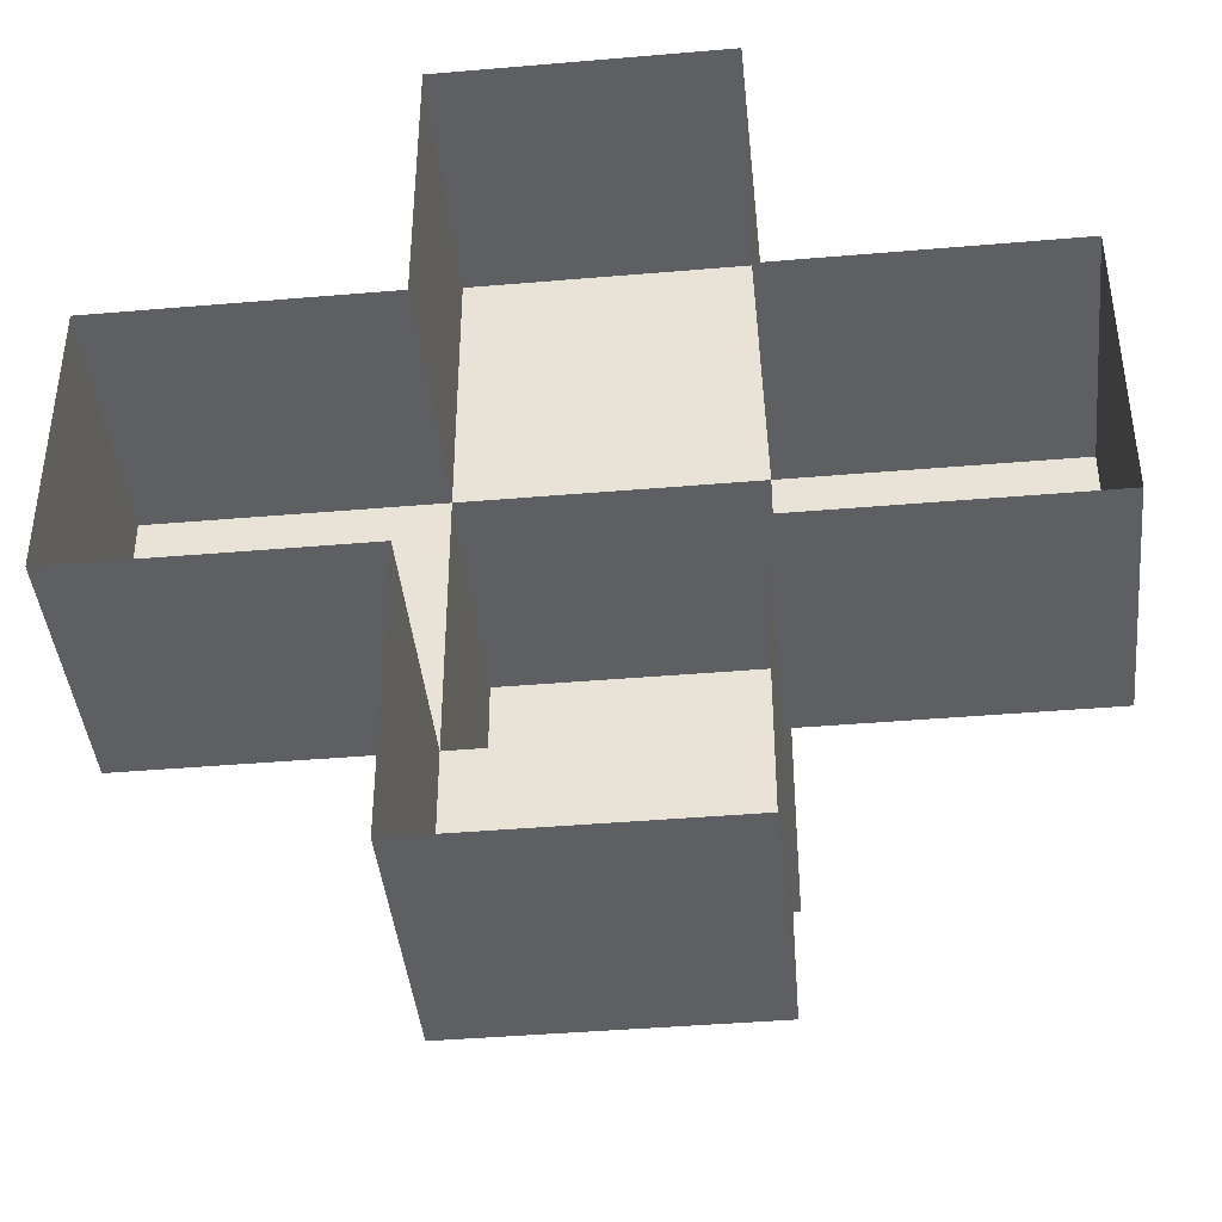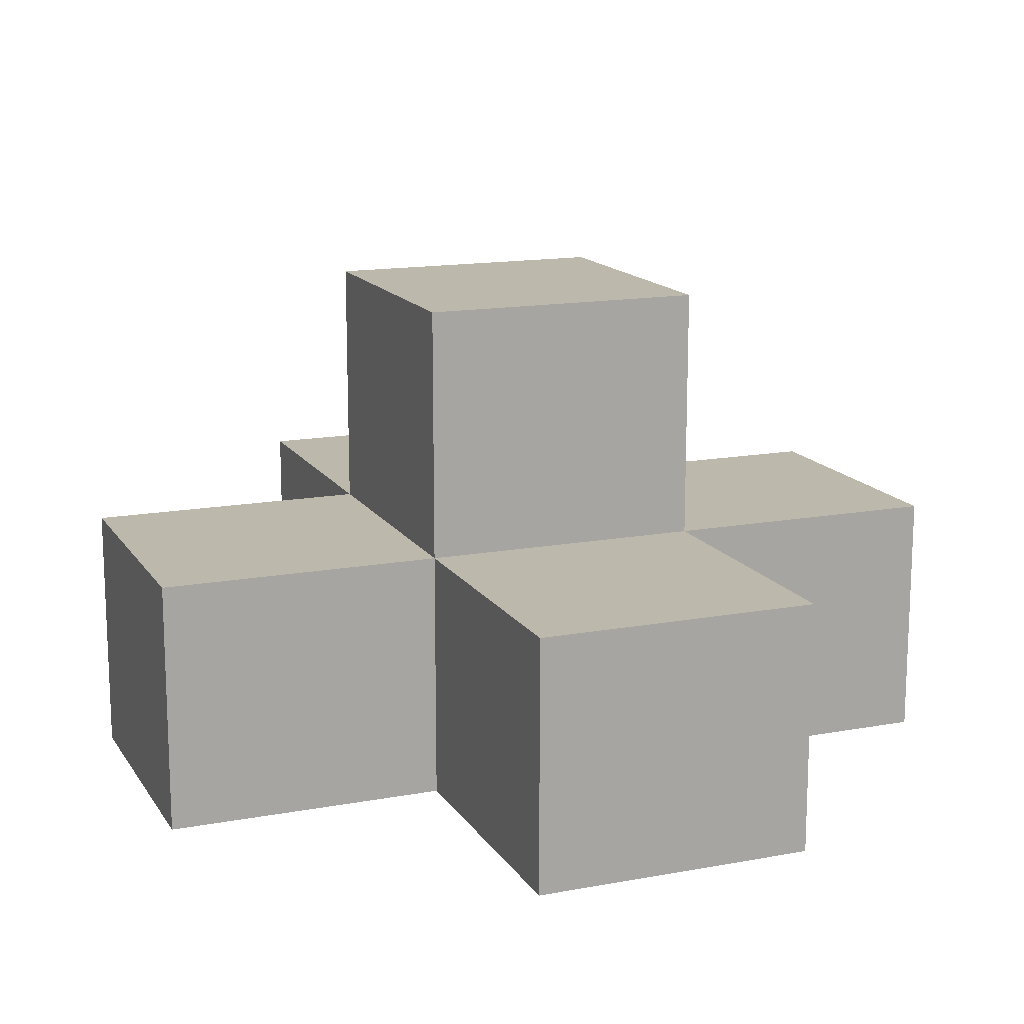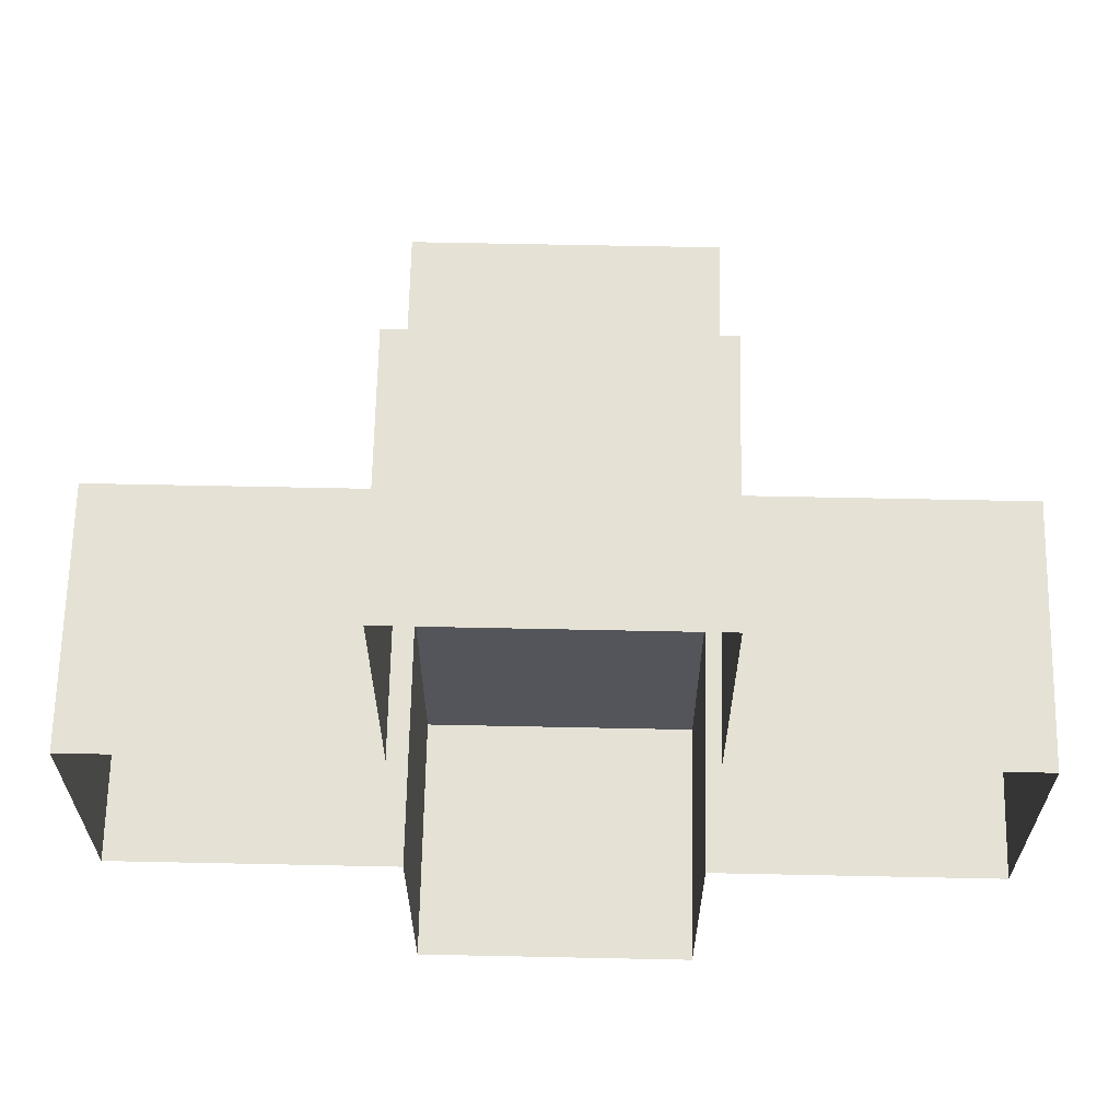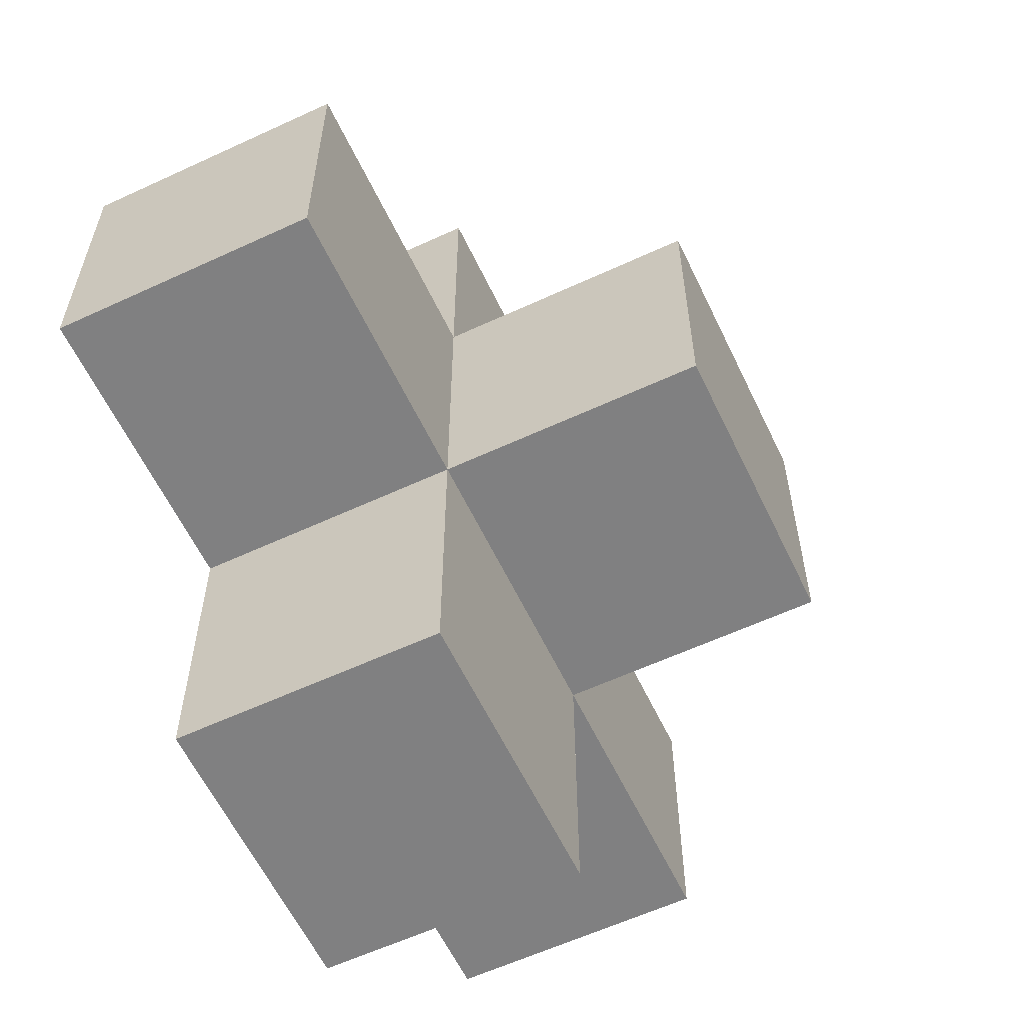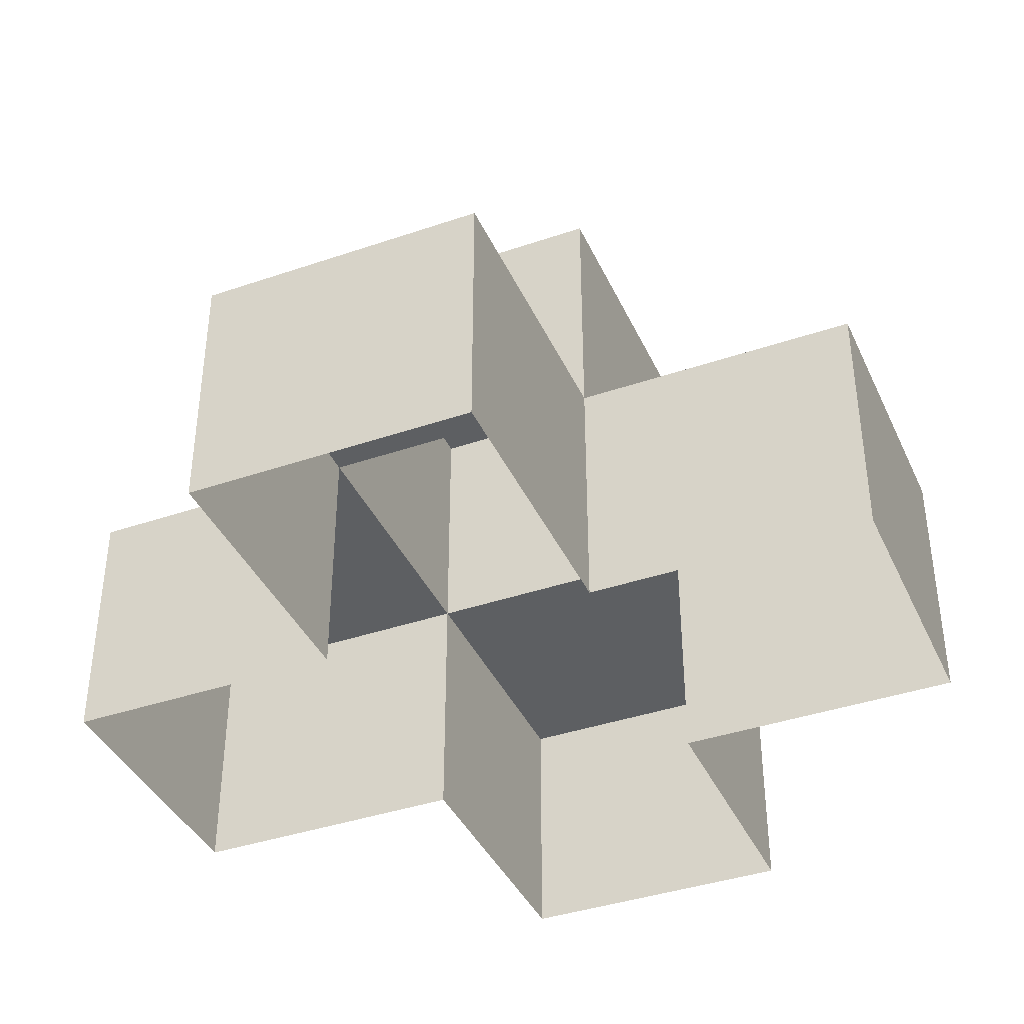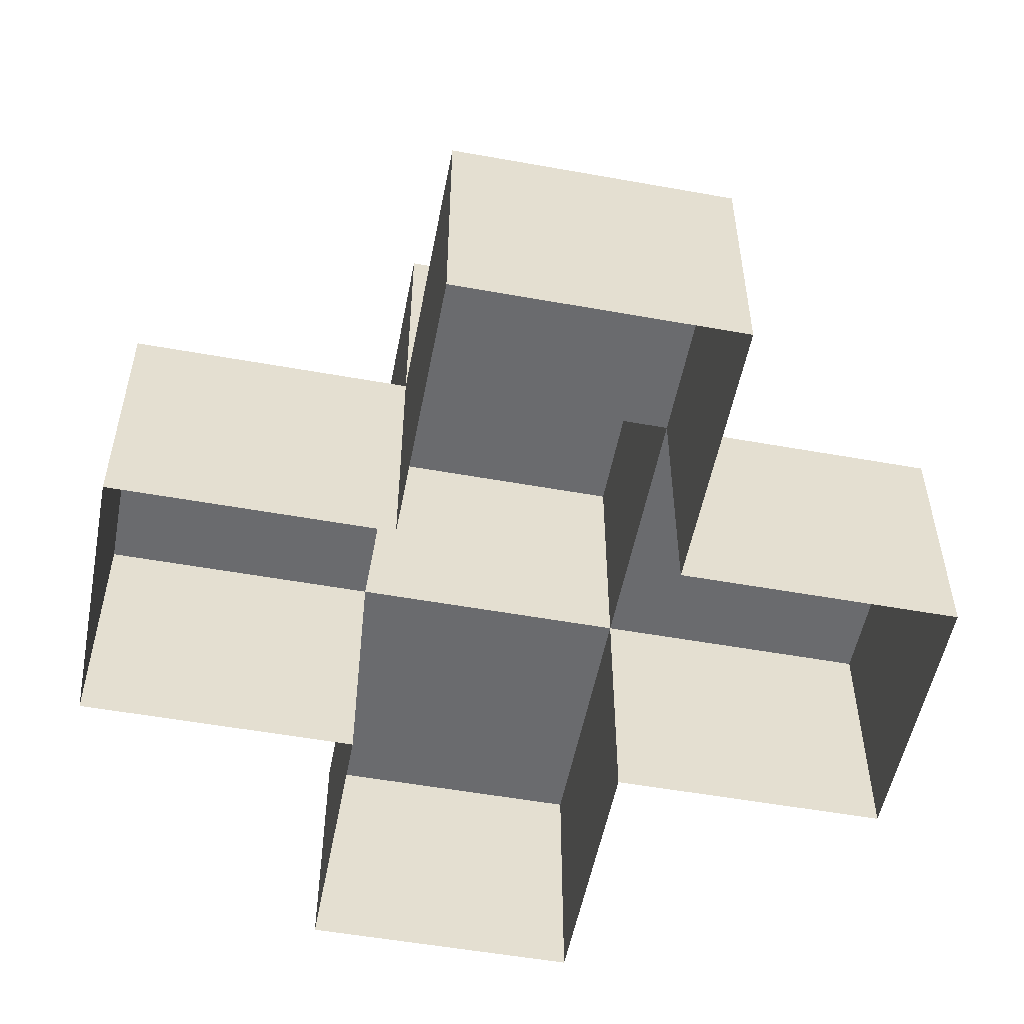
<metadata>
{"format":"obj","ext":"obj","renderer":"f3d","projection":"perspective","resolution":1024,"background":"white","views":[{"elev":-41.8,"azim":-174.1,"up":"+Y"},{"elev":14.9,"azim":158.3,"up":"+Z"},{"elev":65.1,"azim":-178.8,"up":"+Y"},{"elev":-60.0,"azim":-64.6,"up":"+Y"},{"elev":-39.5,"azim":23.0,"up":"+Z"},{"elev":-53.3,"azim":-100.9,"up":"+Z"}]}
</metadata>
<code>
g fort_background_forest_bush_4
v 0.75 0.75 1.346
v -0.75 -0.75 1.346
v -0.75 0.75 1.346
v 0.75 -0.75 1.346
v 0.75 2.25 0
v -0.75 0.75 0
v -0.75 2.25 0
v 0.75 0.75 0
v -0.75 -0.75 1e-06
v -2.25 0.75 0
v -0.75 0.75 0
v -2.25 -0.75 1e-06
v 2.25 0.75 1e-06
v 0.75 -0.75 1e-06
v 0.75 0.75 0
v 2.25 -0.75 1e-06
v 0.75 -0.75 1e-06
v -0.75 -2.25 0
v -0.75 -0.75 1e-06
v 0.75 -2.25 0
v -0.75 -0.75 1e-06
v 0.75 -0.75 1.346
v 0.75 -0.75 1e-06
v -0.75 -0.75 1.346
v -2.25 -0.75 -1.346
v -0.75 -0.75 1e-06
v -0.75 -0.75 -1.346
v -2.25 -0.75 1e-06
v 0.75 -0.75 -1.346
v 2.25 -0.75 1e-06
v 2.25 -0.75 -1.346
v 0.75 -0.75 1e-06
v -0.75 -2.25 0
v 0.75 -2.25 -1.346
v -0.75 -2.25 -1.346
v 0.75 -2.25 0
v -0.75 -0.75 1e-06
v -0.75 0.75 1.346
v -0.75 -0.75 1.346
v -0.75 0.75 0
v 0.75 -0.75 1e-06
v 0.75 0.75 1.346
v 0.75 0.75 0
v 0.75 -0.75 1.346
v -0.75 0.75 -1.346
v -0.75 2.25 0
v -0.75 0.75 0
v -0.75 2.25 -1.346
v 0.75 0.75 -1.346
v 0.75 2.25 0
v 0.75 2.25 -1.346
v 0.75 0.75 0
v -2.25 -0.75 -1.346
v -2.25 0.75 0
v -2.25 -0.75 1e-06
v -2.25 0.75 -1.346
v 2.25 -0.75 -1.346
v 2.25 0.75 1e-06
v 2.25 0.75 -1.346
v 2.25 -0.75 1e-06
v -0.75 -0.75 1e-06
v -0.75 -2.25 -1.346
v -0.75 -0.75 -1.346
v -0.75 -2.25 0
v 0.75 -2.25 -1.346
v 0.75 -0.75 1e-06
v 0.75 -0.75 -1.346
v 0.75 -2.25 0
v -0.75 0.75 1.346
v 0.75 0.75 0
v 0.75 0.75 1.346
v -0.75 0.75 0
v -0.75 2.25 -1.346
v 0.75 2.25 0
v -0.75 2.25 0
v 0.75 2.25 -1.346
v -2.25 0.75 0
v -0.75 0.75 -1.346
v -0.75 0.75 0
v -2.25 0.75 -1.346
v 0.75 0.75 -1.346
v 2.25 0.75 1e-06
v 0.75 0.75 0
v 2.25 0.75 -1.346
g fort_background_forest_bush_4_0
f -82 -83 -84
f -81 -84 -83
f -78 -79 -80
f -77 -80 -79
f -74 -75 -76
f -73 -76 -75
f -70 -71 -72
f -69 -72 -71
f -66 -67 -68
f -65 -68 -67
f -62 -63 -64
f -61 -64 -63
f -58 -59 -60
f -57 -60 -59
f -54 -55 -56
f -53 -56 -55
f -50 -51 -52
f -49 -52 -51
f -46 -47 -48
f -45 -48 -47
f -42 -43 -44
f -41 -44 -43
f -38 -39 -40
f -37 -40 -39
f -34 -35 -36
f -33 -36 -35
f -30 -31 -32
f -29 -32 -31
f -26 -27 -28
f -25 -28 -27
f -22 -23 -24
f -21 -24 -23
f -18 -19 -20
f -17 -20 -19
f -14 -15 -16
f -13 -16 -15
f -10 -11 -12
f -9 -12 -11
f -6 -7 -8
f -5 -8 -7
f -2 -3 -4
f -1 -4 -3

</code>
